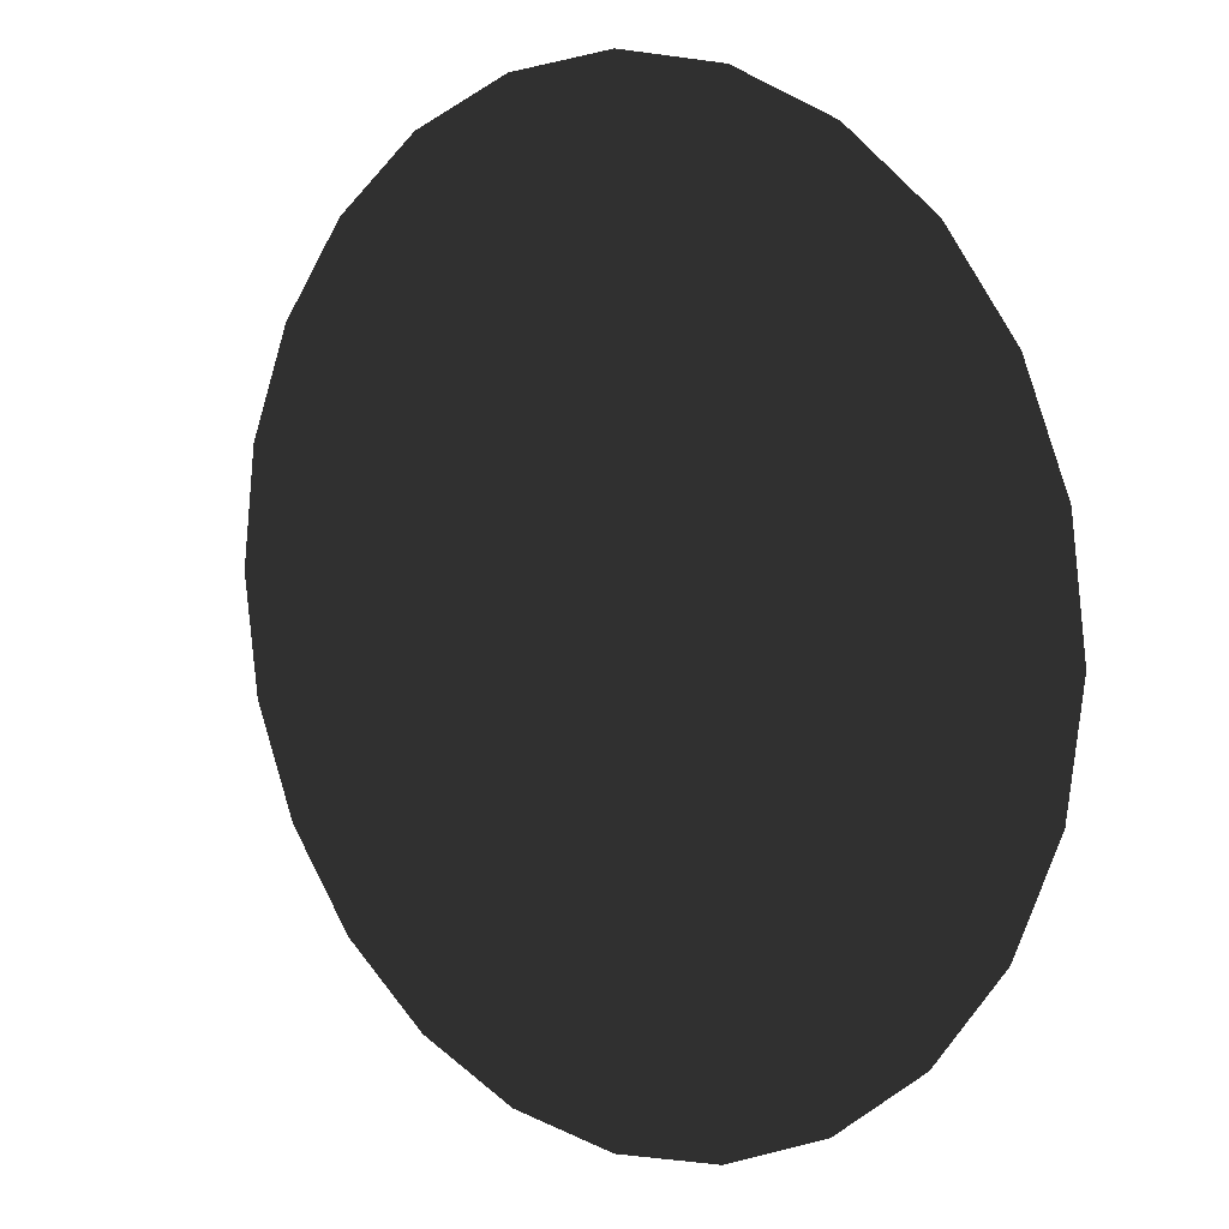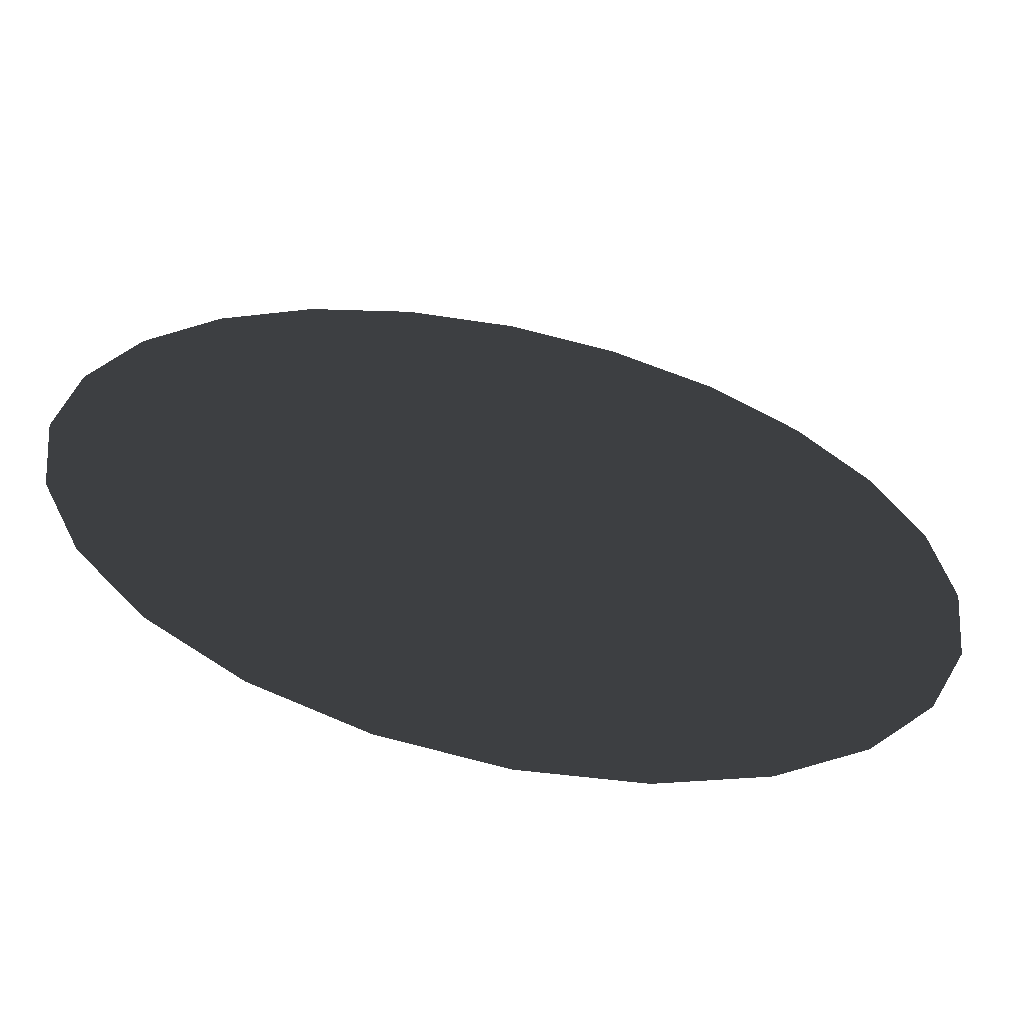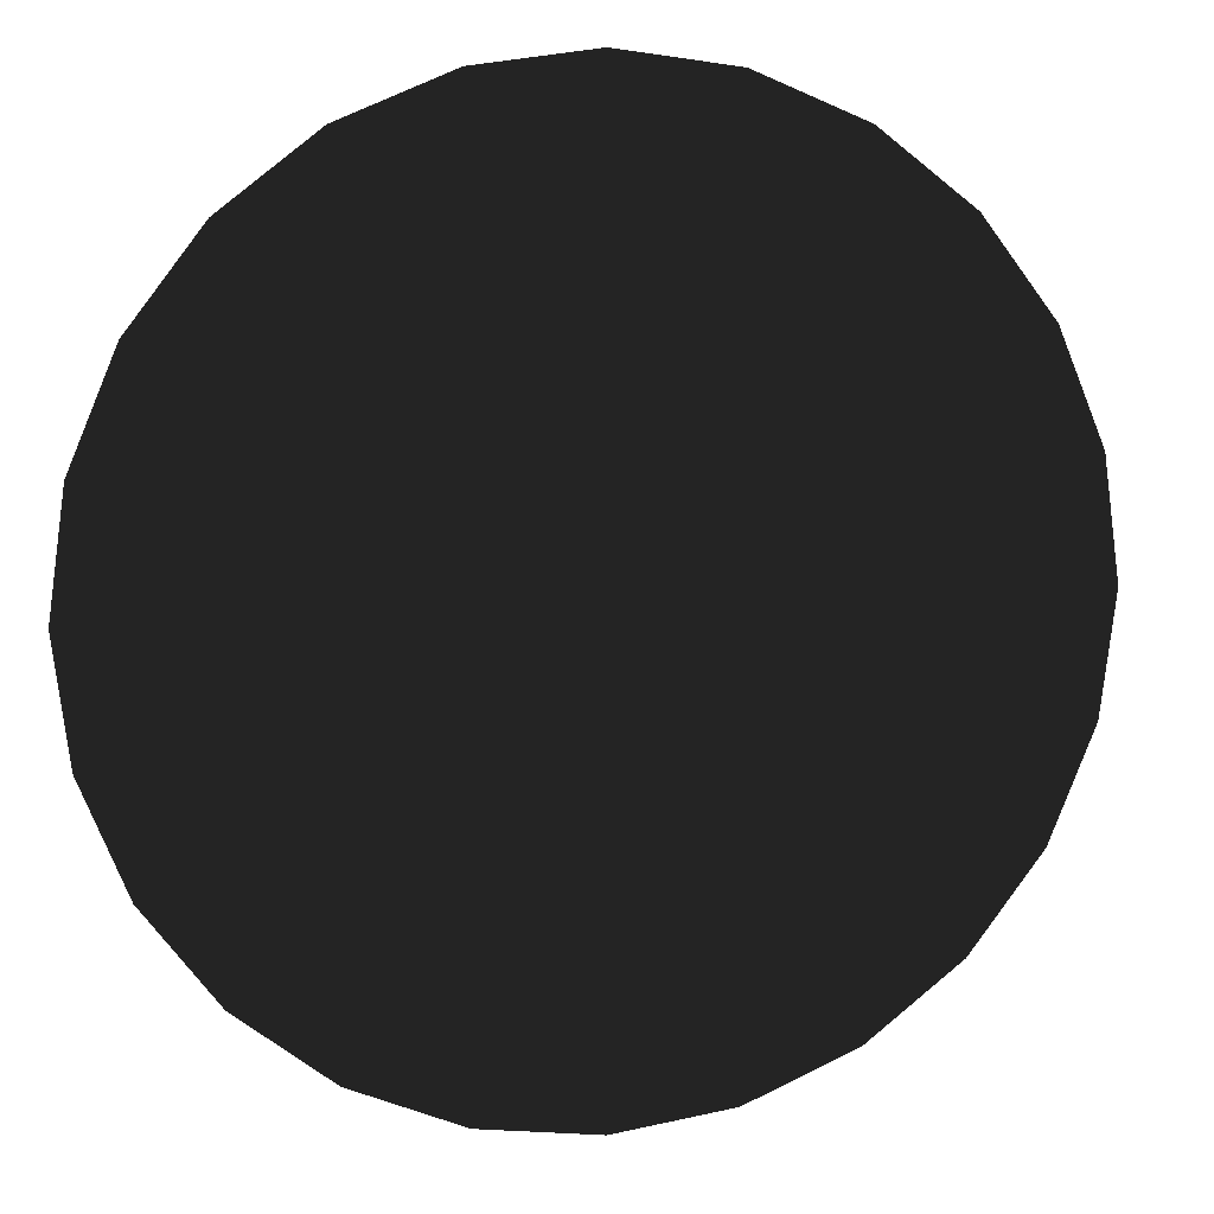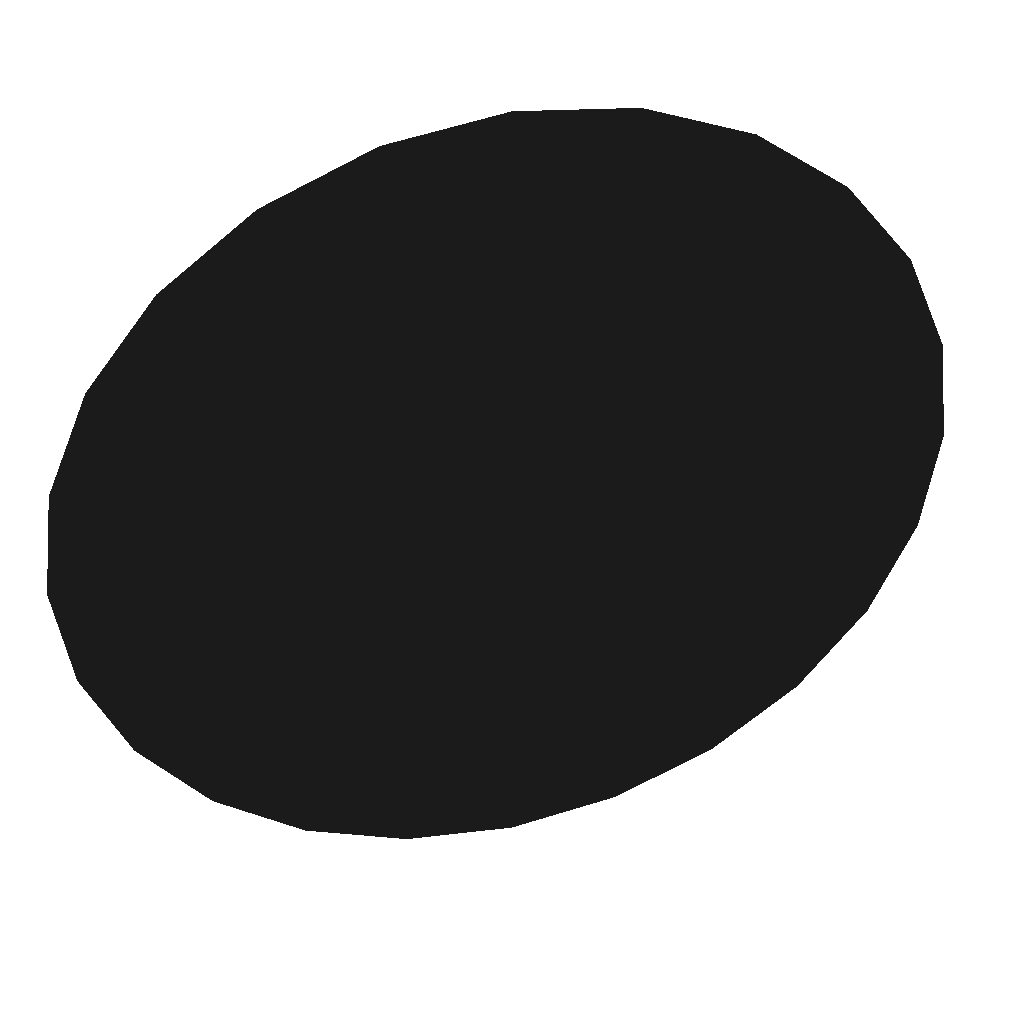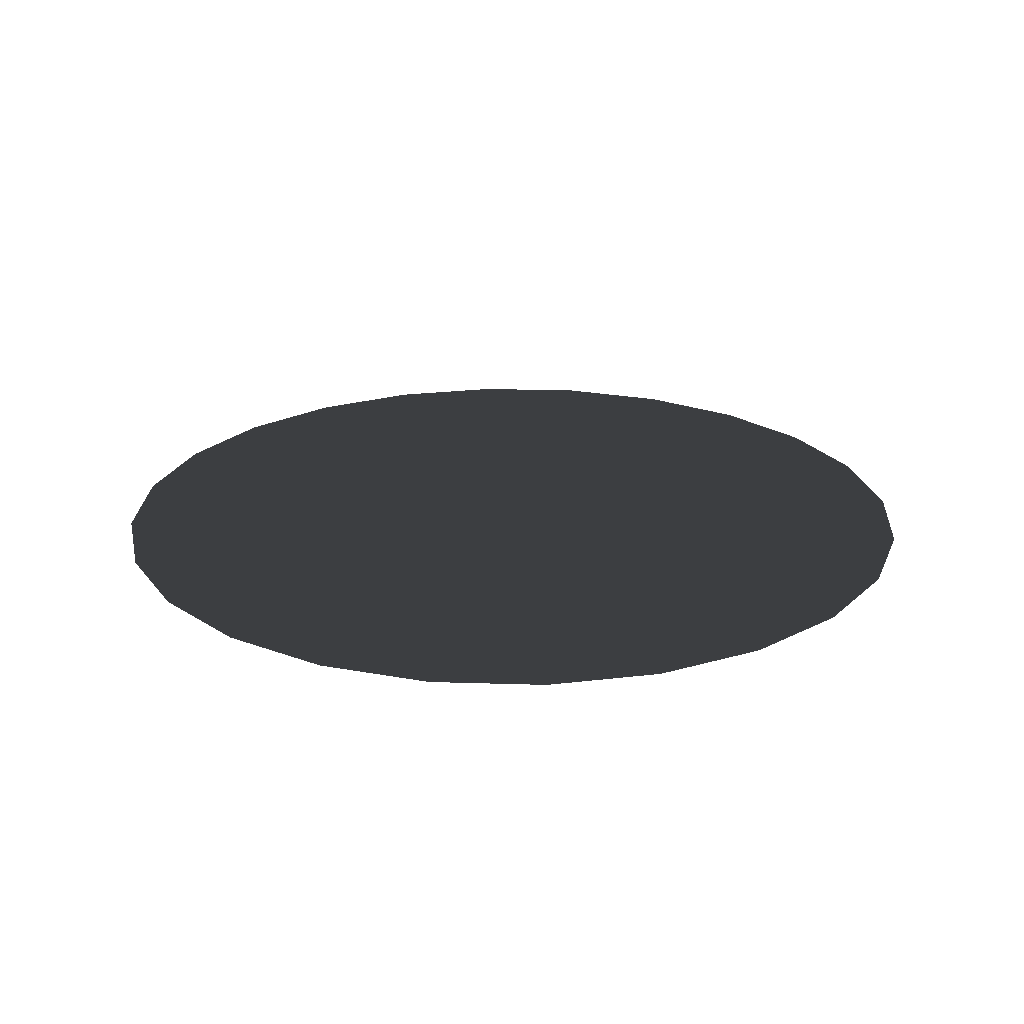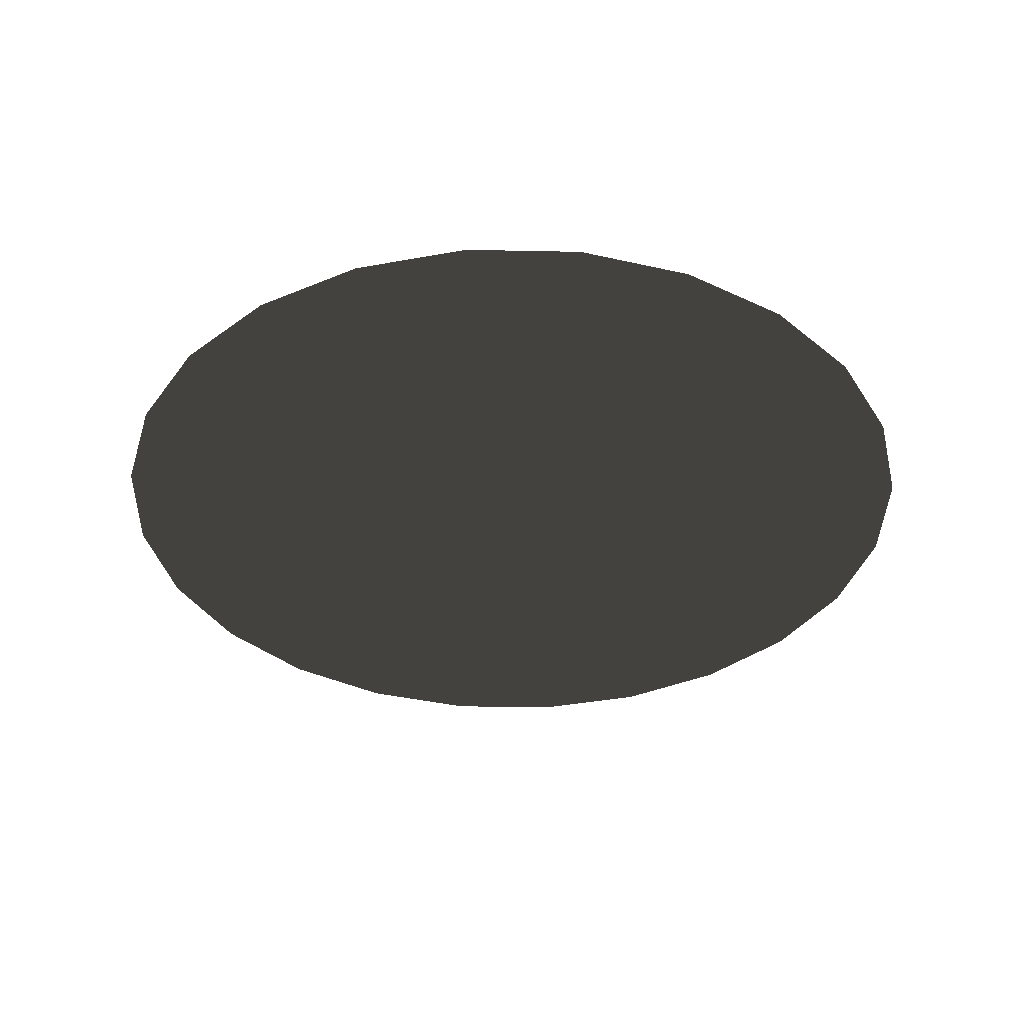
<metadata>
{"format":"obj","ext":"obj","renderer":"f3d","projection":"perspective","resolution":1024,"background":"white","views":[{"elev":7.6,"azim":41.9,"up":"+Z"},{"elev":-62.3,"azim":168.0,"up":"+Z"},{"elev":9.1,"azim":-14.1,"up":"+Z"},{"elev":40.5,"azim":-15.3,"up":"+Z"},{"elev":22.5,"azim":-64.4,"up":"+Y"},{"elev":-36.7,"azim":-159.0,"up":"+Y"}]}
</metadata>
<code>
o #ID167
v 0.0158 -0.1027 -0.2902
v 0.01624 -0.1027 -0.2935
v 0.01624 -0.1027 -0.2868
v 0.01754 -0.1027 -0.2837
v 0.01754 -0.1027 -0.2967
v 0.01961 -0.1027 -0.281
v 0.01961 -0.1027 -0.2994
v 0.0223 -0.1027 -0.3014
v 0.0223 -0.1027 -0.2789
v 0.02543 -0.1027 -0.3027
v 0.02543 -0.1027 -0.2776
v 0.0288 -0.1027 -0.3032
v 0.0288 -0.1027 -0.2772
v 0.03216 -0.1027 -0.2776
v 0.03216 -0.1027 -0.3027
v 0.03529 -0.1027 -0.3014
v 0.03529 -0.1027 -0.2789
v 0.03798 -0.1027 -0.281
v 0.03798 -0.1027 -0.2994
v 0.04005 -0.1027 -0.2837
v 0.04005 -0.1027 -0.2967
v 0.04135 -0.1027 -0.2935
v 0.04135 -0.1027 -0.2868
v 0.04179 -0.1027 -0.2902
v 0.04135 -0.1027 -0.2935
v 0.04135 -0.1027 -0.2868
v 0.04179 -0.1027 -0.2902
v 0.04005 -0.1027 -0.2837
v 0.04005 -0.1027 -0.2967
v 0.03798 -0.1027 -0.2994
v 0.03798 -0.1027 -0.281
v 0.03529 -0.1027 -0.3014
v 0.03529 -0.1027 -0.2789
v 0.03216 -0.1027 -0.2776
v 0.03216 -0.1027 -0.3027
v 0.0288 -0.1027 -0.3032
v 0.0288 -0.1027 -0.2772
v 0.02543 -0.1027 -0.2776
v 0.02543 -0.1027 -0.3027
v 0.0223 -0.1027 -0.2789
v 0.0223 -0.1027 -0.3014
v 0.01961 -0.1027 -0.281
v 0.01961 -0.1027 -0.2994
v 0.01754 -0.1027 -0.2967
v 0.01754 -0.1027 -0.2837
v 0.01624 -0.1027 -0.2935
v 0.01624 -0.1027 -0.2868
v 0.0158 -0.1027 -0.2902
f 27 26 25
f 28 25 26
f 29 25 28
f 30 29 28
f 31 30 28
f 32 30 31
f 33 32 31
f 34 32 33
f 35 32 34
f 36 35 34
f 37 36 34
f 38 36 37
f 39 36 38
f 40 39 38
f 41 39 40
f 42 41 40
f 43 41 42
f 44 43 42
f 45 44 42
f 46 44 45
f 47 46 45
f 48 46 47
f 3 2 1
f 4 2 3
f 4 5 2
f 6 5 4
f 6 7 5
f 6 8 7
f 9 8 6
f 9 10 8
f 11 10 9
f 11 12 10
f 13 12 11
f 14 12 13
f 14 15 12
f 14 16 15
f 17 16 14
f 18 16 17
f 18 19 16
f 20 19 18
f 20 21 19
f 20 22 21
f 23 22 20
f 22 23 24

</code>
